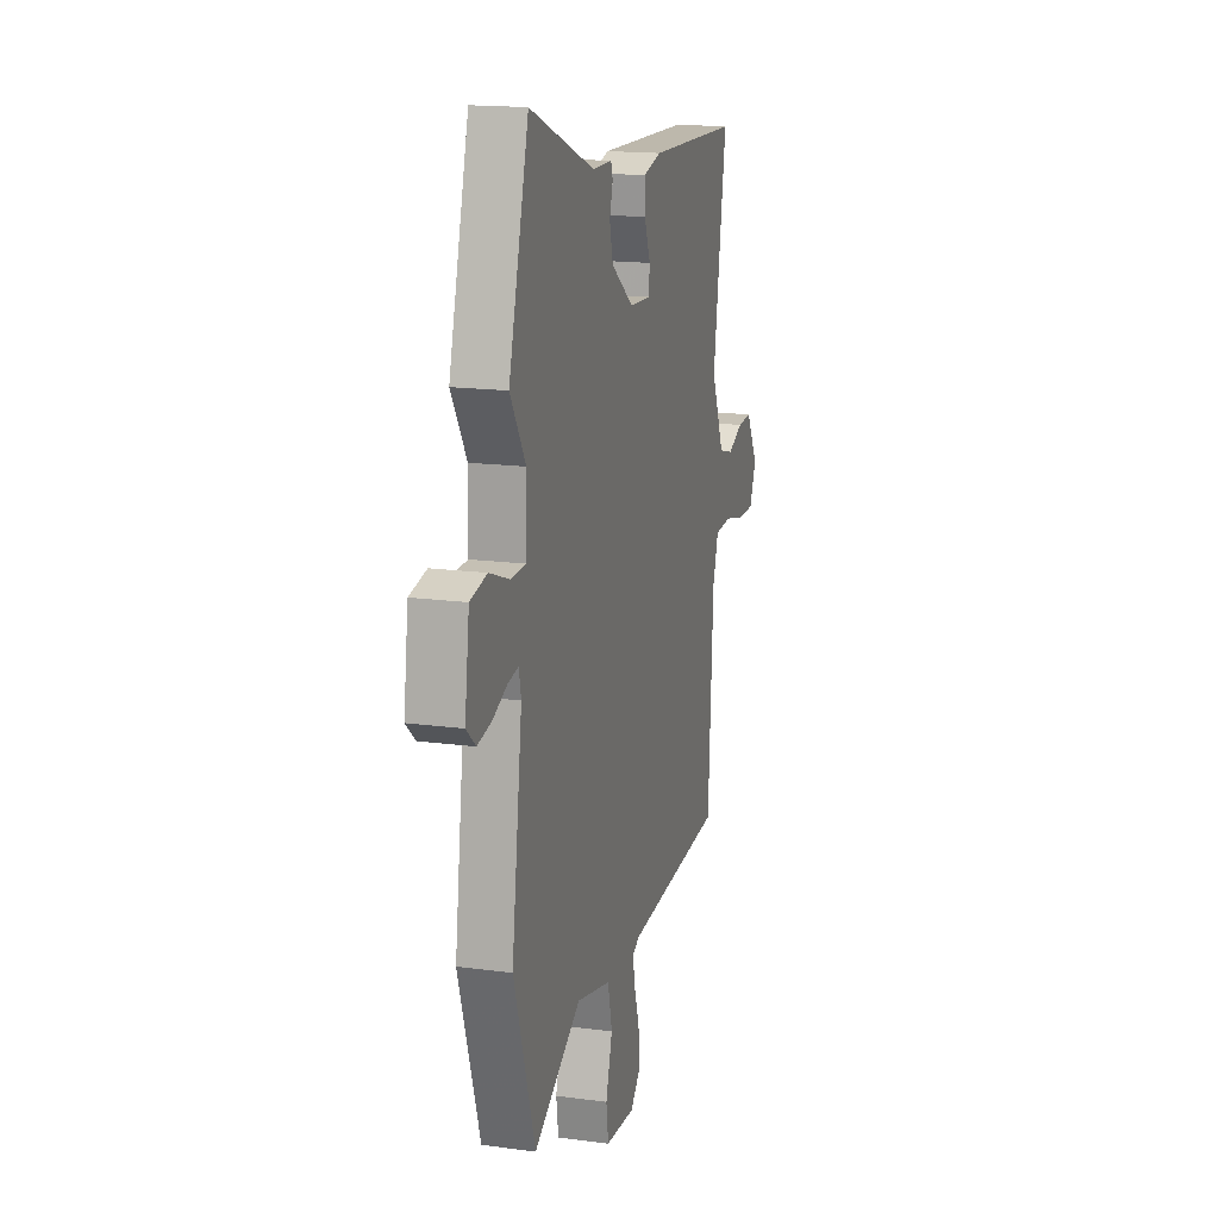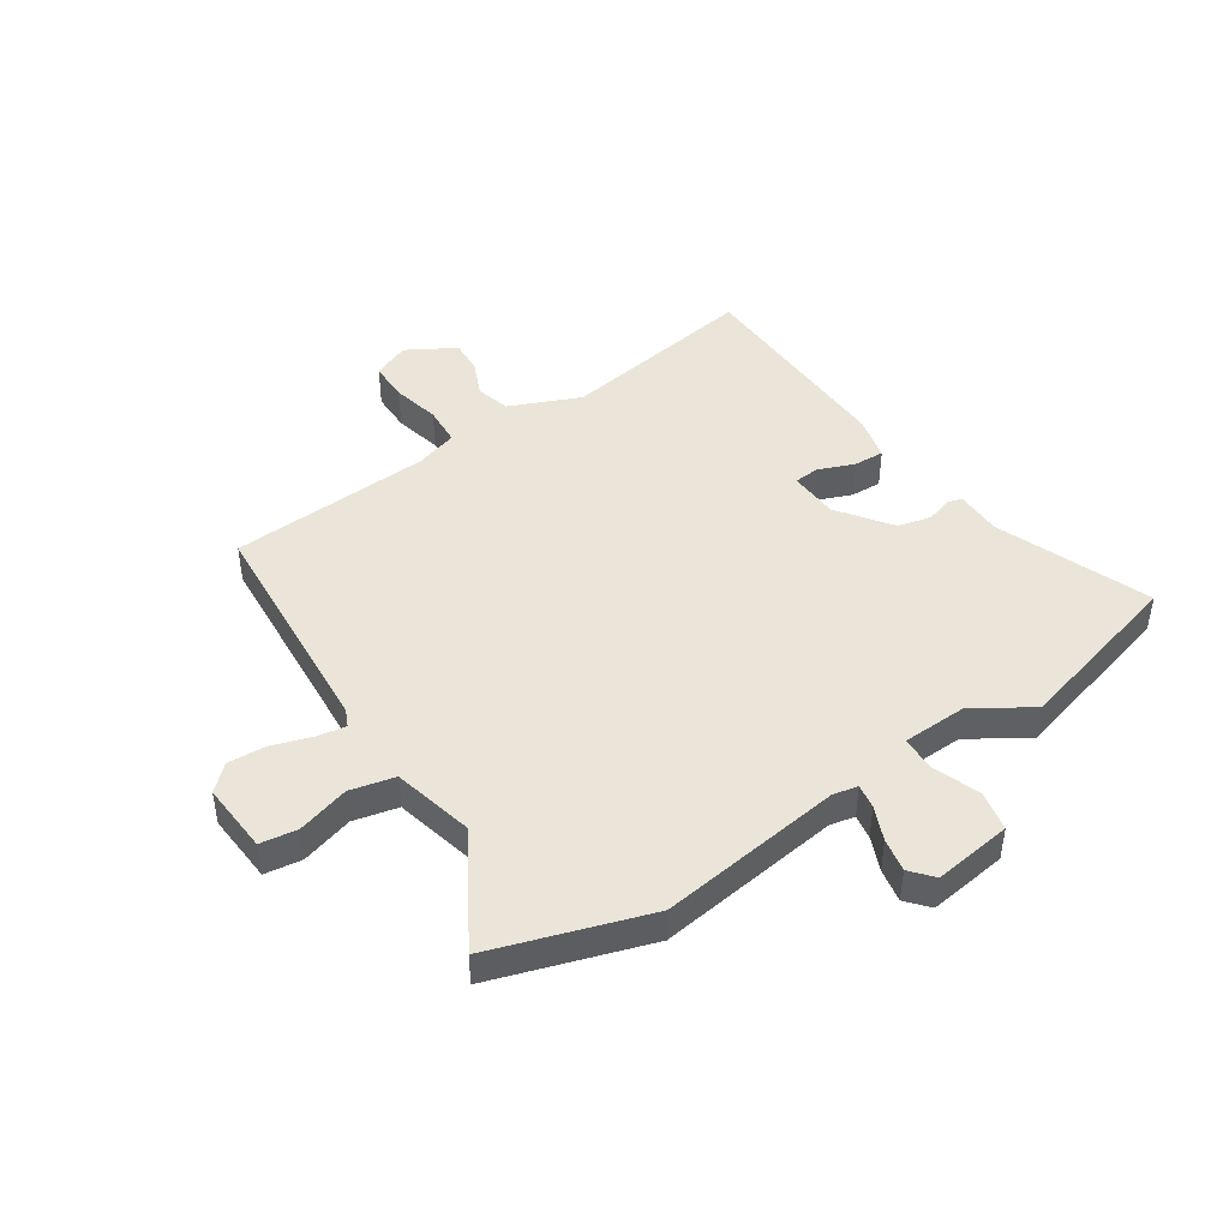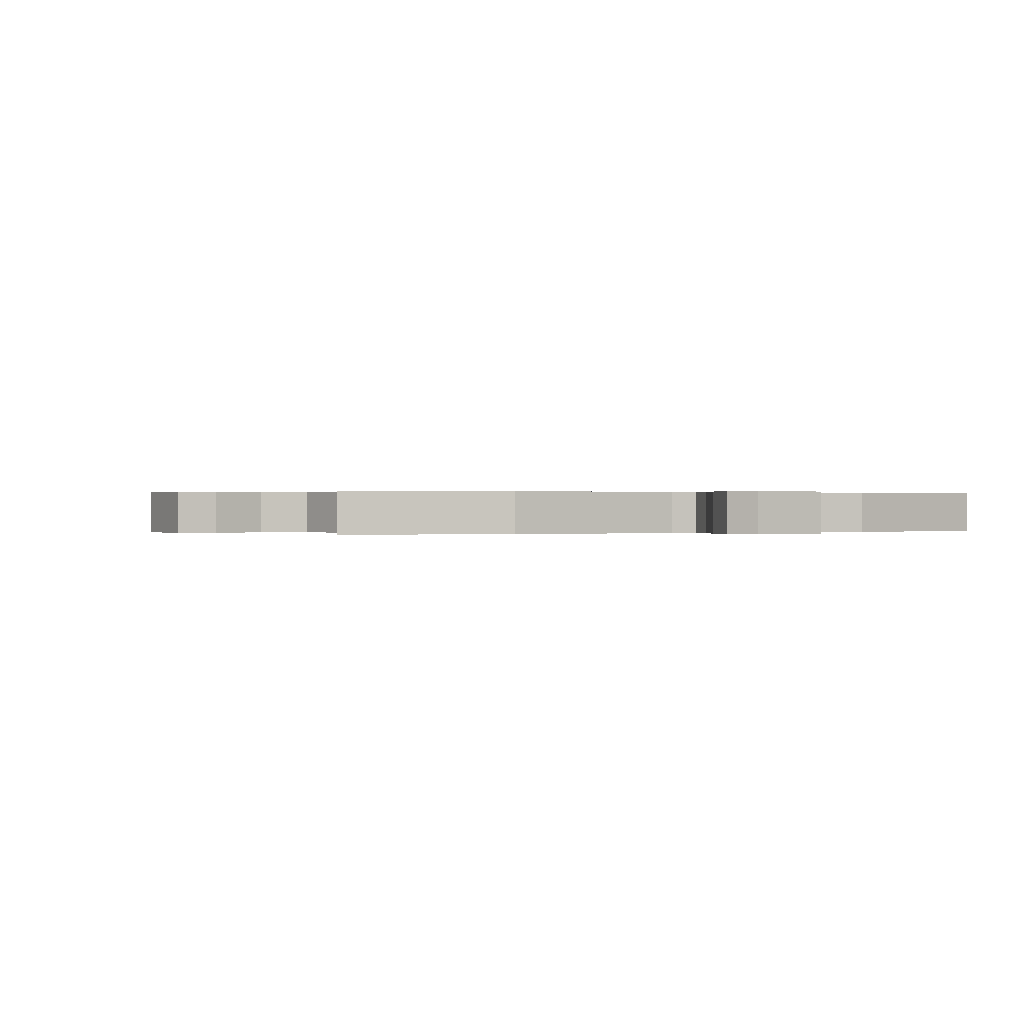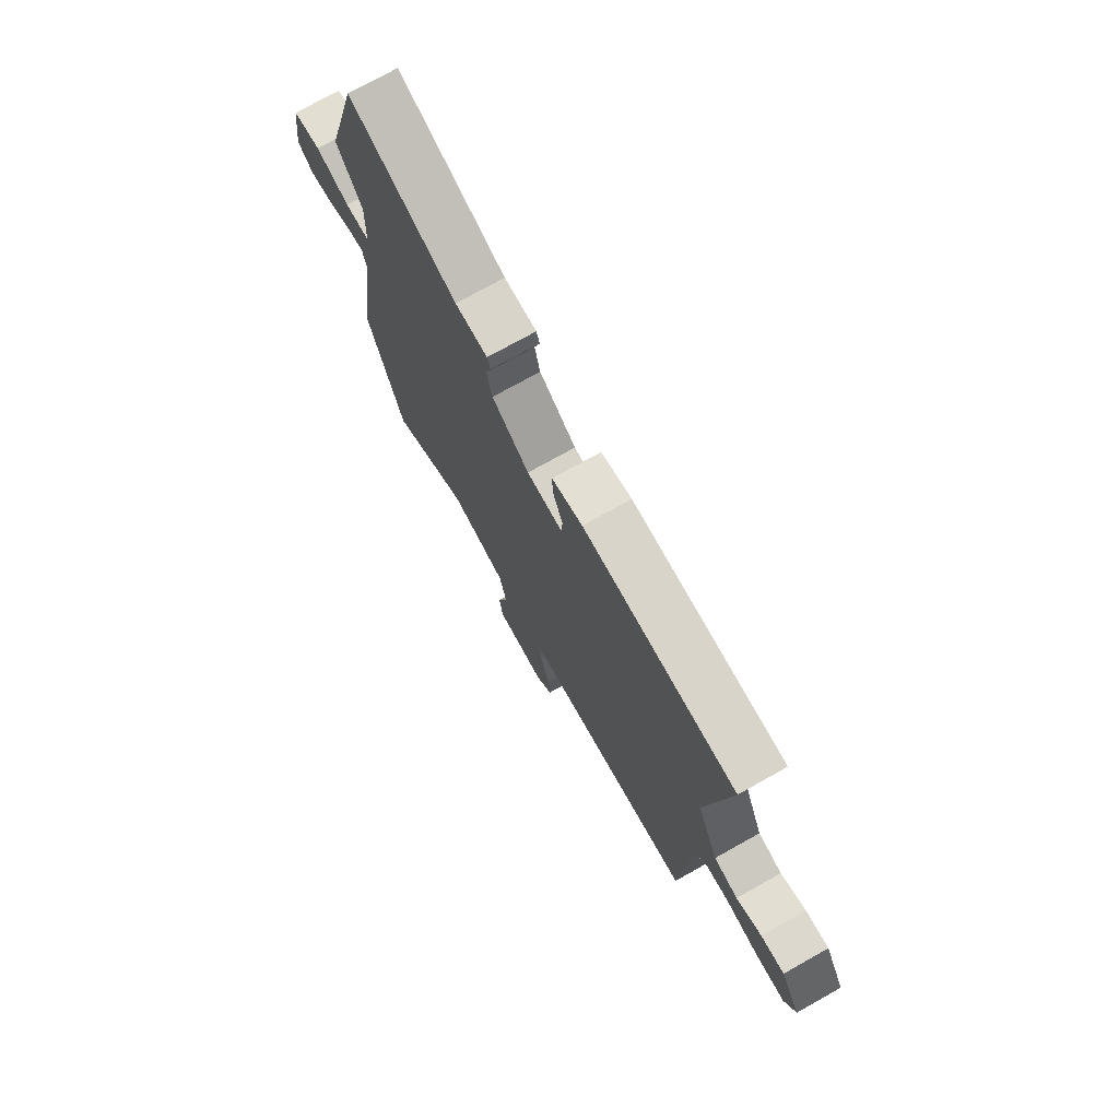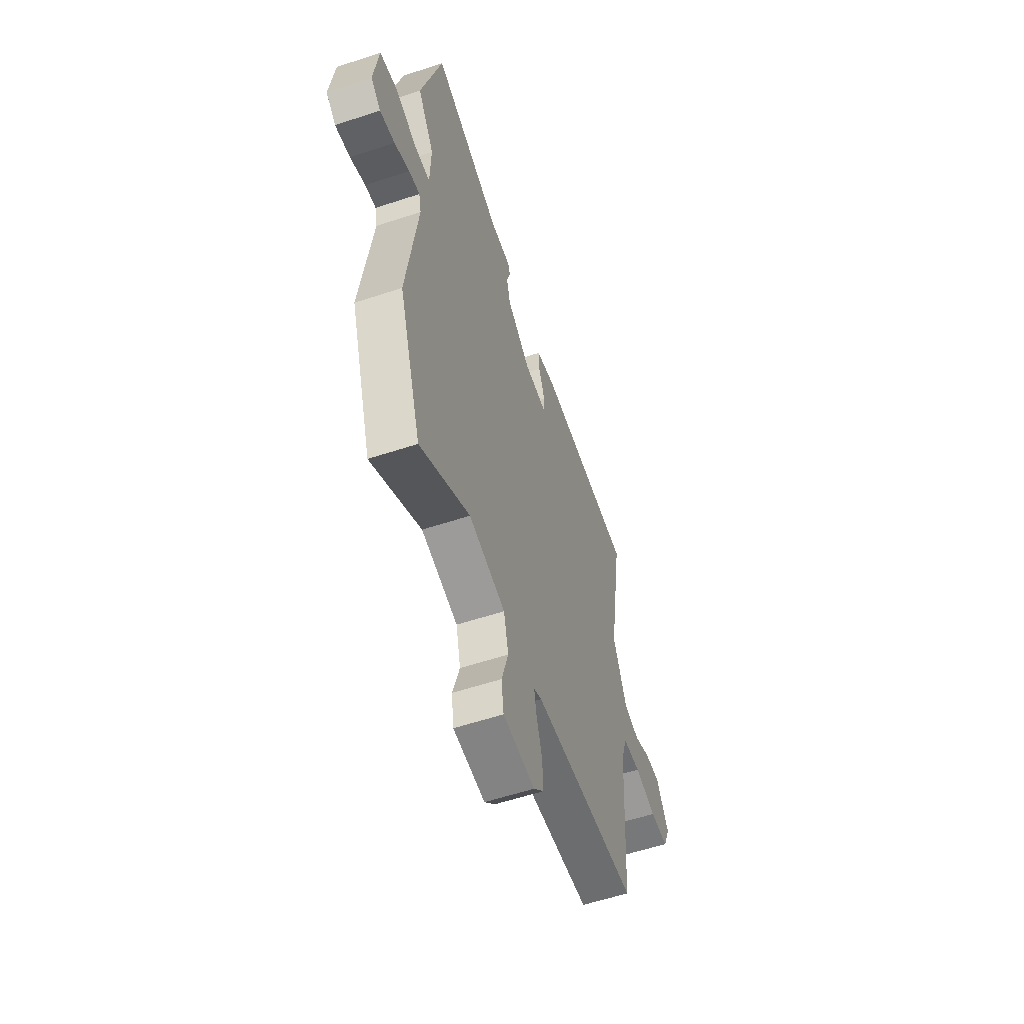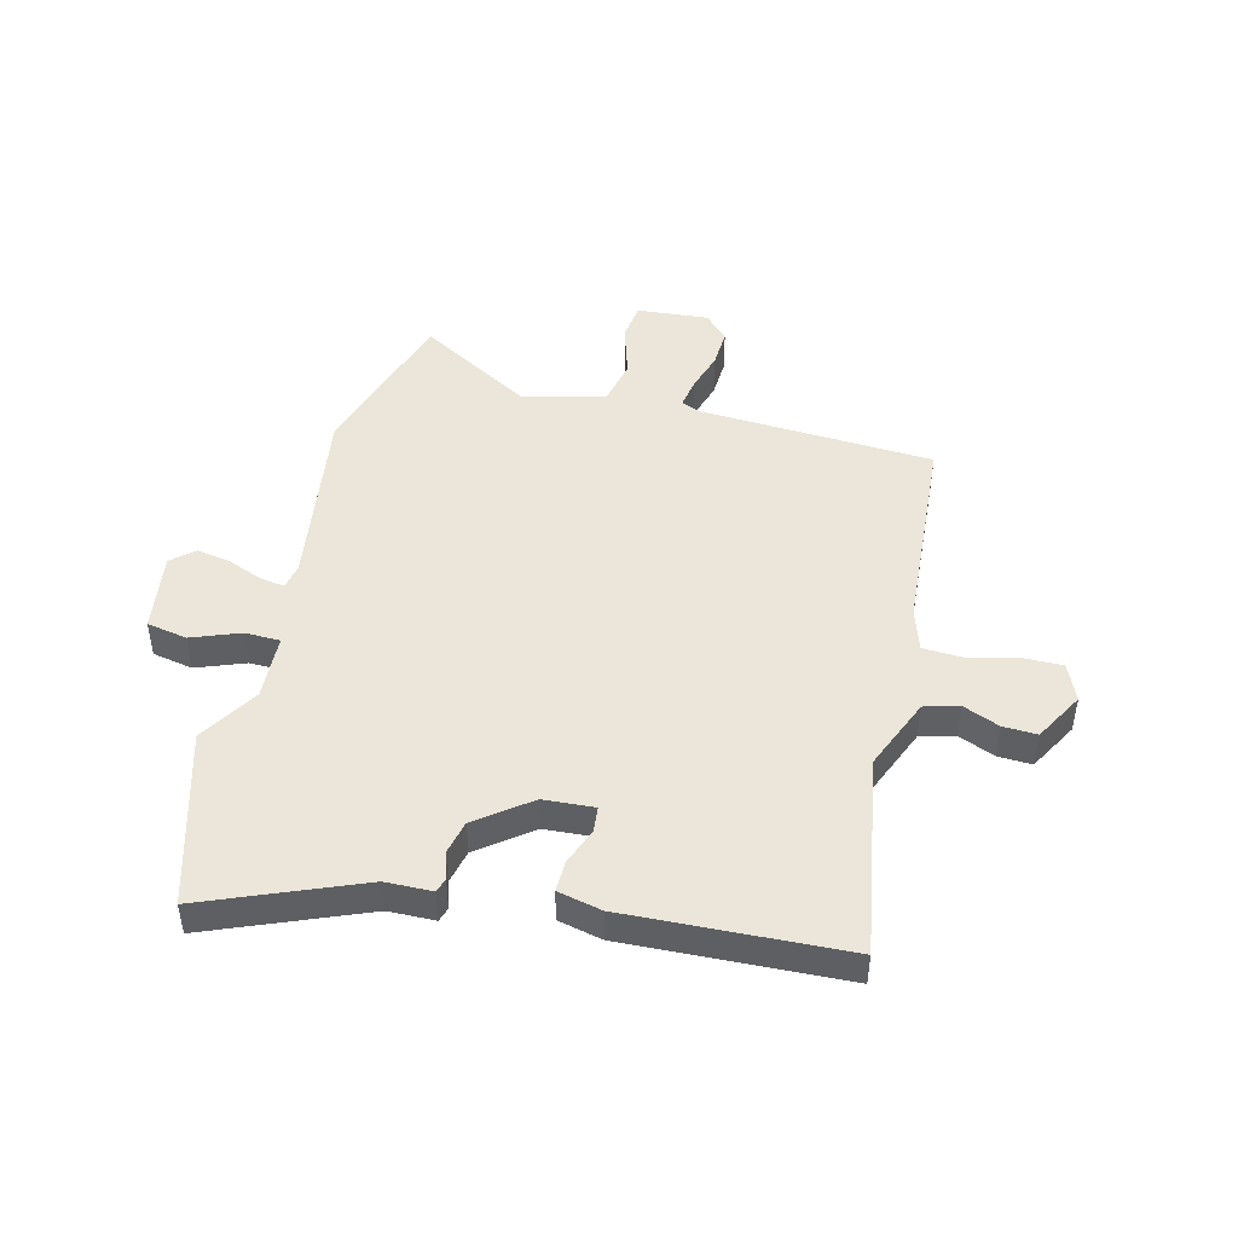
<metadata>
{"format":"obj","ext":"obj","renderer":"f3d","projection":"perspective","resolution":1024,"background":"white","views":[{"elev":16.6,"azim":-74.8,"up":"+Z"},{"elev":45.2,"azim":-123.4,"up":"+Y"},{"elev":0.1,"azim":-117.0,"up":"+Y"},{"elev":74.4,"azim":60.8,"up":"+Z"},{"elev":-57.4,"azim":-71.0,"up":"+Z"},{"elev":46.7,"azim":13.5,"up":"+Y"}]}
</metadata>
<code>
v -0.541 0.07 0.35
v -0.458 0.07 0.653
v -0.189 0.07 0.547
v -0.108 0.07 0.546
v -0.1 0.07 0.521
v -0.114 0.07 0.475
v -0.1 0.07 0.416
v -0.008 0.07 0.348
v 0.08 0.07 0.343
v 0.084 0.07 0.387
v 0.059 0.07 0.451
v 0.057 0.07 0.505
v 0.133 0.07 0.523
v 0.513 0.07 0.51
v 0.458 0.07 0.162
v 0.511 0.07 0.037
v 0.571 0.07 0.021
v 0.634 0.07 0.048
v 0.693 0.07 0.051
v 0.742 0.07 -0.034
v 0.715 0.07 -0.099
v 0.645 0.07 -0.099
v 0.561 0.07 -0.079
v 0.492 0.07 -0.083
v 0.469 0.07 -0.157
v 0.448 0.07 -0.513
v 0.039 0.07 -0.54
v 0.008 0.07 -0.554
v 0.017 0.07 -0.606
v 0.039 0.07 -0.675
v 0.043 0.07 -0.742
v 0.002 0.07 -0.785
v -0.122 0.07 -0.776
v -0.131 0.07 -0.71
v -0.104 0.07 -0.619
v -0.122 0.07 -0.54
v -0.265 0.07 -0.505
v -0.461 0.07 -0.622
v -0.549 0.07 -0.347
v -0.505 0.07 -0.024
v -0.514 0.07 0.02
v -0.557 0.07 0.013
v -0.617 0.07 -0.012
v -0.676 0.07 -0.023
v -0.715 0.07 0.011
v -0.696 0.07 0.149
v -0.626 0.07 0.163
v -0.542 0.07 0.132
v -0.481 0.07 0.134
v -0.477 0.07 0.248
v -0.541 0 0.35
v -0.458 0 0.653
v -0.189 0 0.547
v -0.108 0 0.546
v -0.1 0 0.521
v -0.114 0 0.475
v -0.1 0 0.416
v -0.008 0 0.348
v 0.08 0 0.343
v 0.084 0 0.387
v 0.059 0 0.451
v 0.057 0 0.505
v 0.133 0 0.523
v 0.513 0 0.51
v 0.458 0 0.162
v 0.511 0 0.037
v 0.571 0 0.021
v 0.634 0 0.048
v 0.693 0 0.051
v 0.742 0 -0.034
v 0.715 0 -0.099
v 0.645 0 -0.099
v 0.561 0 -0.079
v 0.492 0 -0.083
v 0.469 0 -0.157
v 0.448 0 -0.513
v 0.039 0 -0.54
v 0.008 0 -0.554
v 0.017 0 -0.606
v 0.039 0 -0.675
v 0.043 0 -0.742
v 0.002 0 -0.785
v -0.122 0 -0.776
v -0.131 0 -0.71
v -0.104 0 -0.619
v -0.122 0 -0.54
v -0.265 0 -0.505
v -0.461 0 -0.622
v -0.549 0 -0.347
v -0.505 0 -0.024
v -0.514 0 0.02
v -0.557 0 0.013
v -0.617 0 -0.012
v -0.676 0 -0.023
v -0.715 0 0.011
v -0.696 0 0.149
v -0.626 0 0.163
v -0.542 0 0.132
v -0.481 0 0.134
v -0.477 0 0.248
f 45 46 47 48
f 45 48 49
f 42 43 44 45
f 41 42 45 49
f 40 41 49
f 37 38 39 40
f 36 37 40 49
f 32 33 34 35
f 32 35 36
f 29 30 31 32
f 28 29 32 36
f 27 28 36 49
f 25 26 27 49
f 20 21 22 23
f 20 23 24
f 17 18 19 20
f 16 17 20 24
f 15 16 24 25
f 13 14 15
f 10 11 12 13
f 9 10 13 15
f 8 9 15 25
f 3 4 5 6
f 3 6 7
f 50 1 2 3
f 50 3 7
f 25 49 50
f 7 8 25 50
f 98 97 96 95
f 99 98 95
f 95 94 93 92
f 99 95 92 91
f 99 91 90
f 90 89 88 87
f 99 90 87 86
f 85 84 83 82
f 86 85 82
f 82 81 80 79
f 86 82 79 78
f 99 86 78 77
f 99 77 76 75
f 73 72 71 70
f 74 73 70
f 70 69 68 67
f 74 70 67 66
f 75 74 66 65
f 65 64 63
f 63 62 61 60
f 65 63 60 59
f 75 65 59 58
f 56 55 54 53
f 57 56 53
f 53 52 51 100
f 57 53 100
f 100 99 75
f 100 75 58 57
f 1 51 52 2
f 2 52 53 3
f 3 53 54 4
f 4 54 55 5
f 5 55 56 6
f 6 56 57 7
f 7 57 58 8
f 8 58 59 9
f 9 59 60 10
f 10 60 61 11
f 11 61 62 12
f 12 62 63 13
f 13 63 64 14
f 14 64 65 15
f 15 65 66 16
f 16 66 67 17
f 17 67 68 18
f 18 68 69 19
f 19 69 70 20
f 20 70 71 21
f 21 71 72 22
f 22 72 73 23
f 23 73 74 24
f 24 74 75 25
f 25 75 76 26
f 26 76 77 27
f 27 77 78 28
f 28 78 79 29
f 29 79 80 30
f 30 80 81 31
f 31 81 82 32
f 32 82 83 33
f 33 83 84 34
f 34 84 85 35
f 35 85 86 36
f 36 86 87 37
f 37 87 88 38
f 38 88 89 39
f 39 89 90 40
f 40 90 91 41
f 41 91 92 42
f 42 92 93 43
f 43 93 94 44
f 44 94 95 45
f 45 95 96 46
f 46 96 97 47
f 47 97 98 48
f 48 98 99 49
f 49 99 100 50
f 50 100 51 1

</code>
